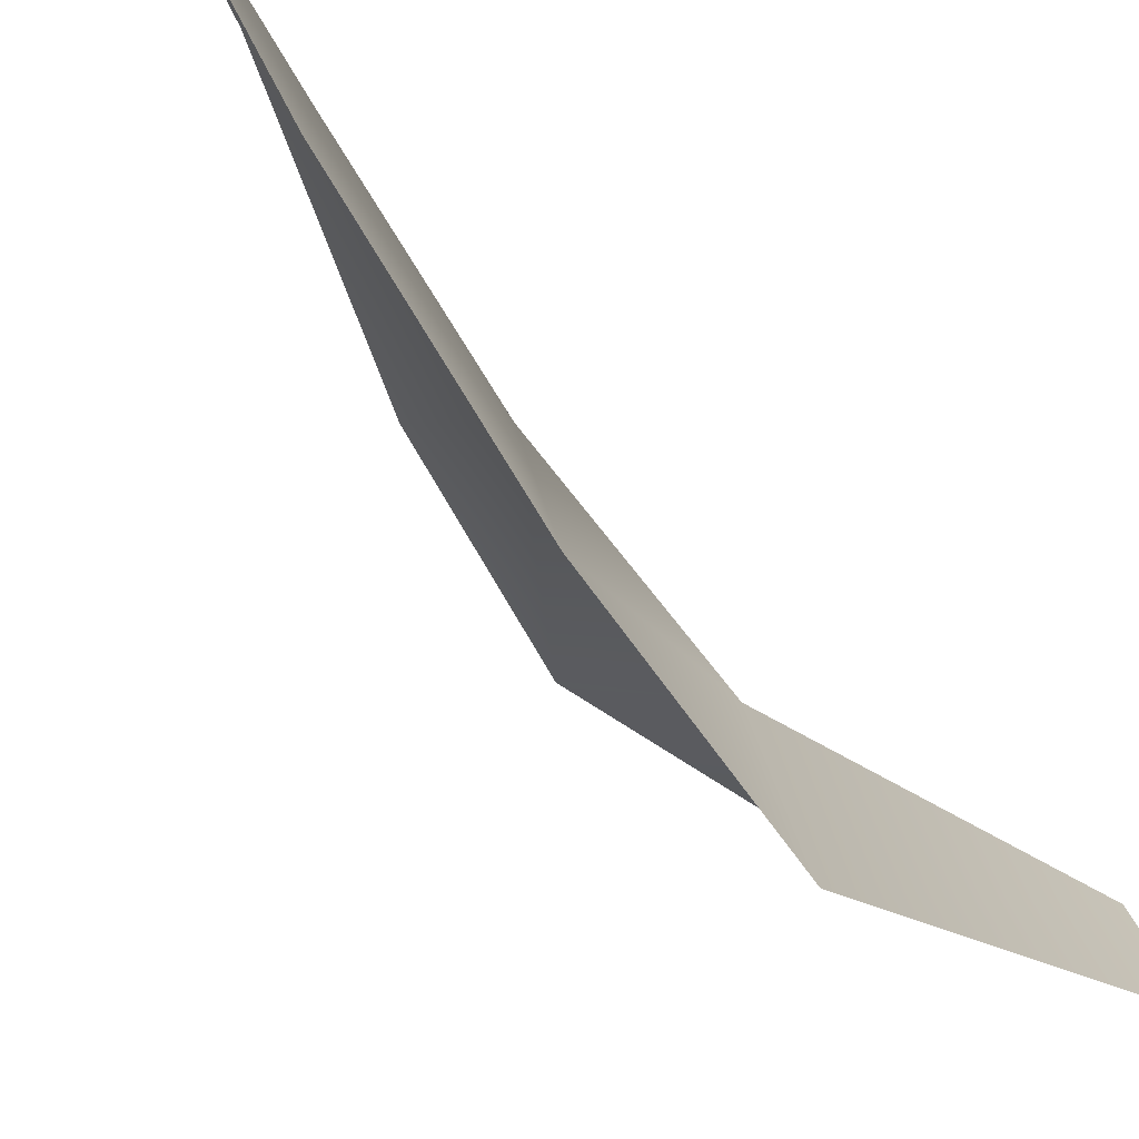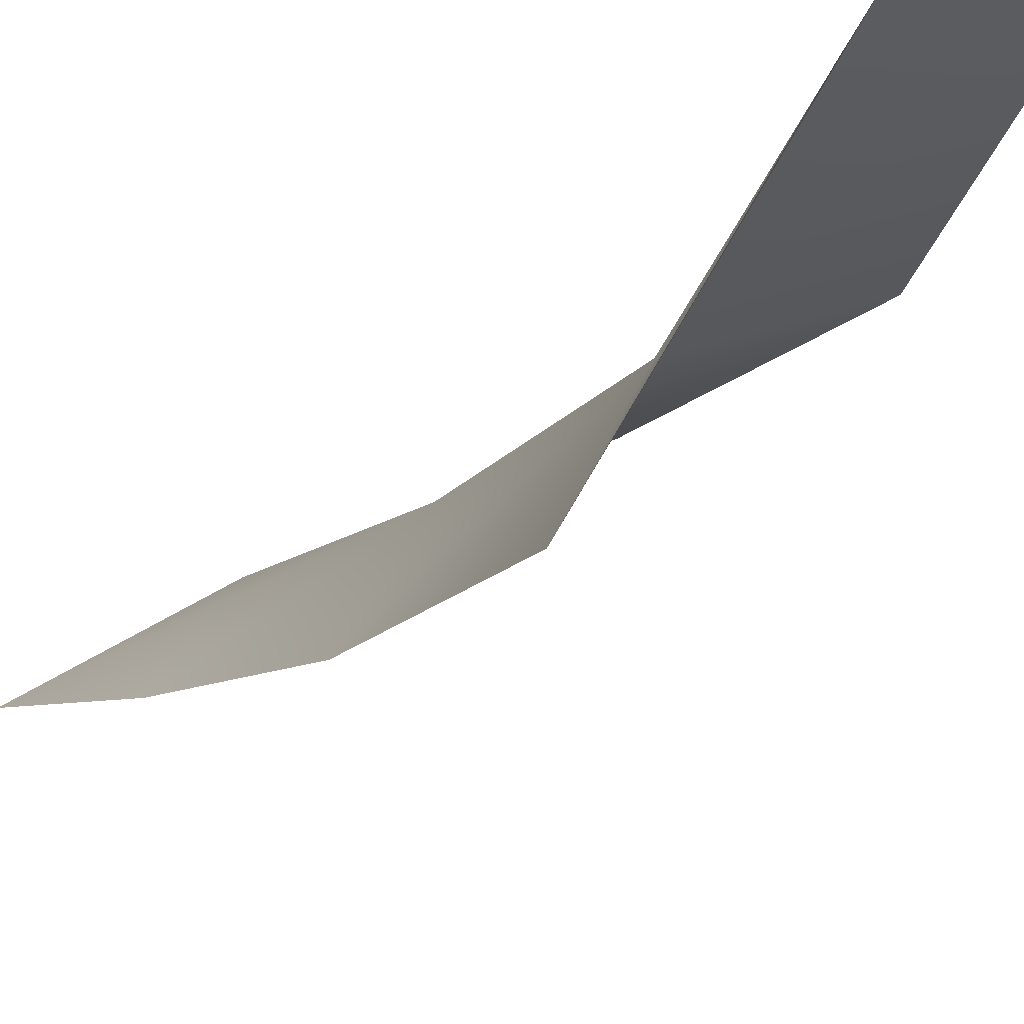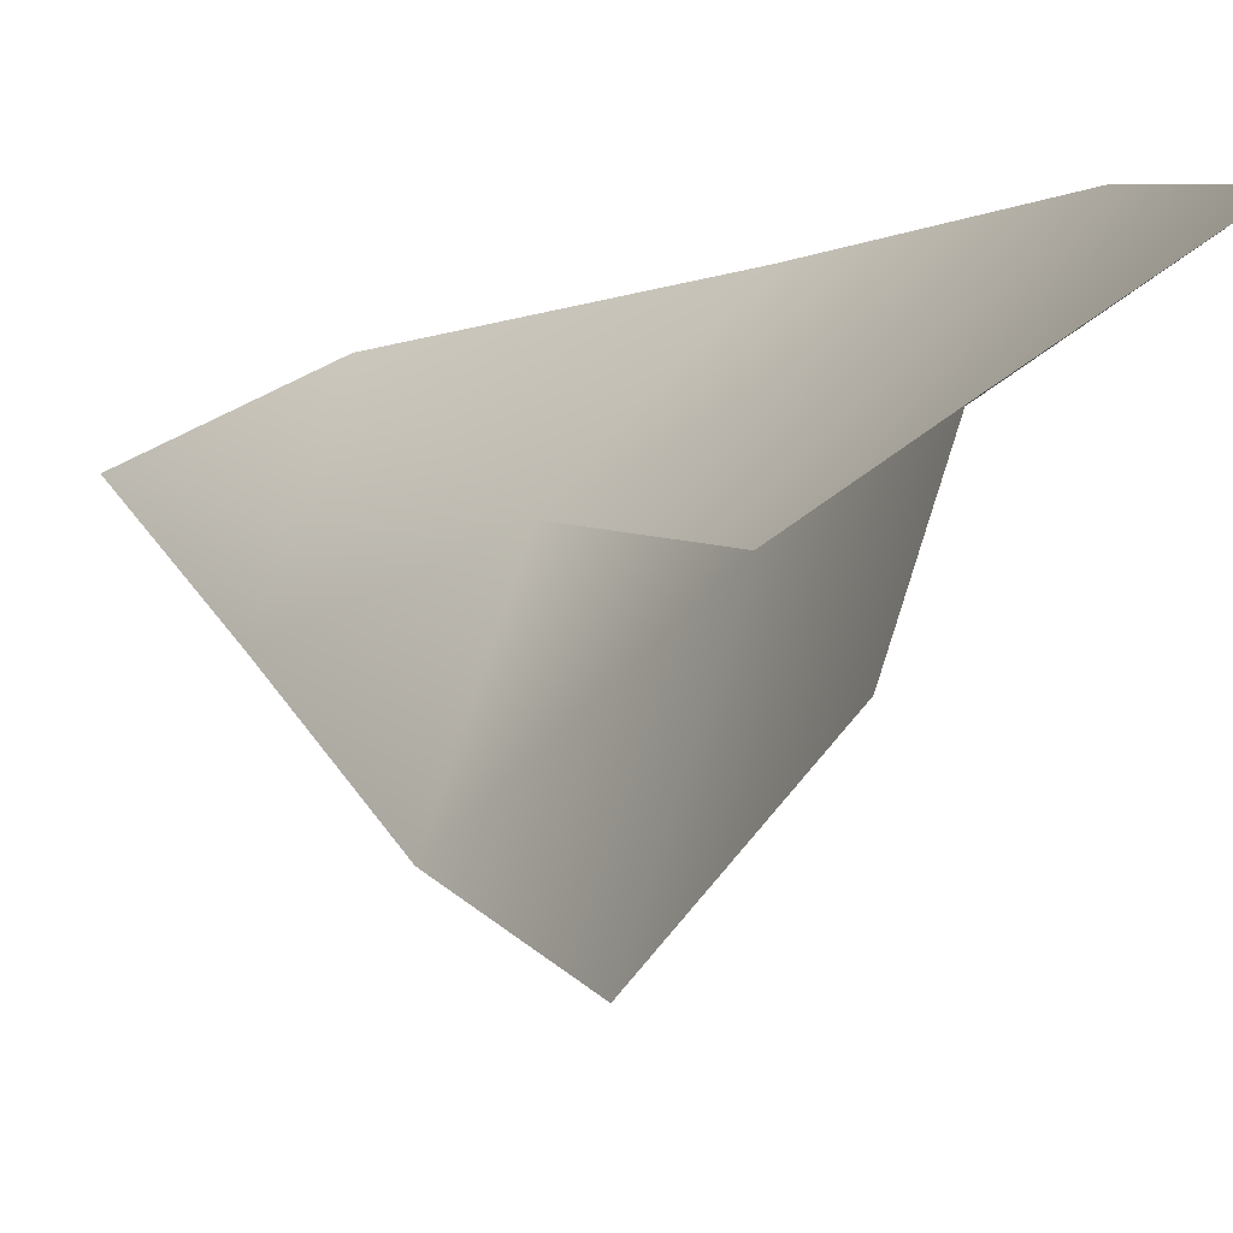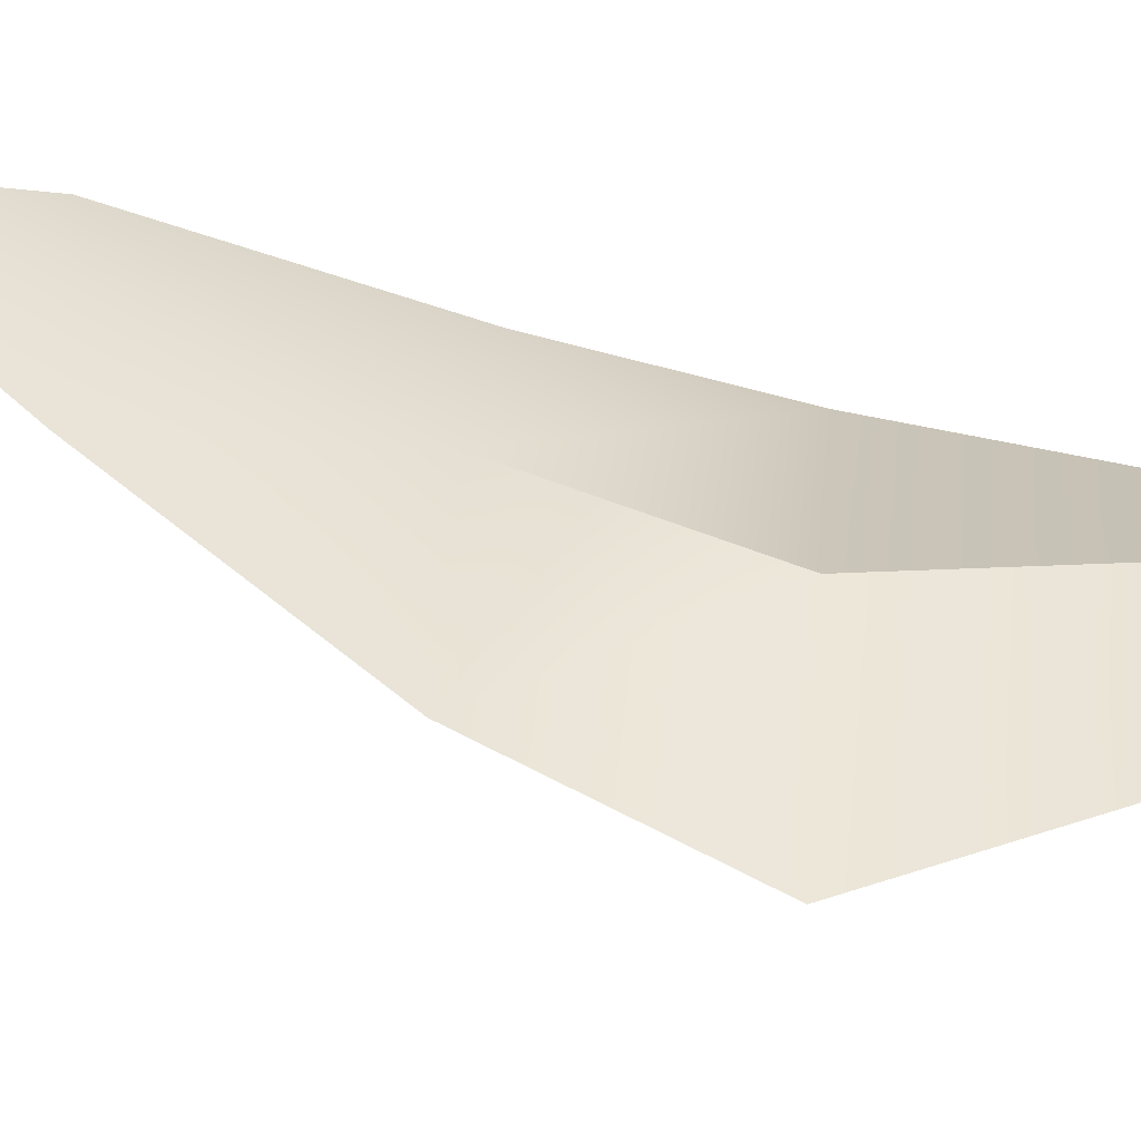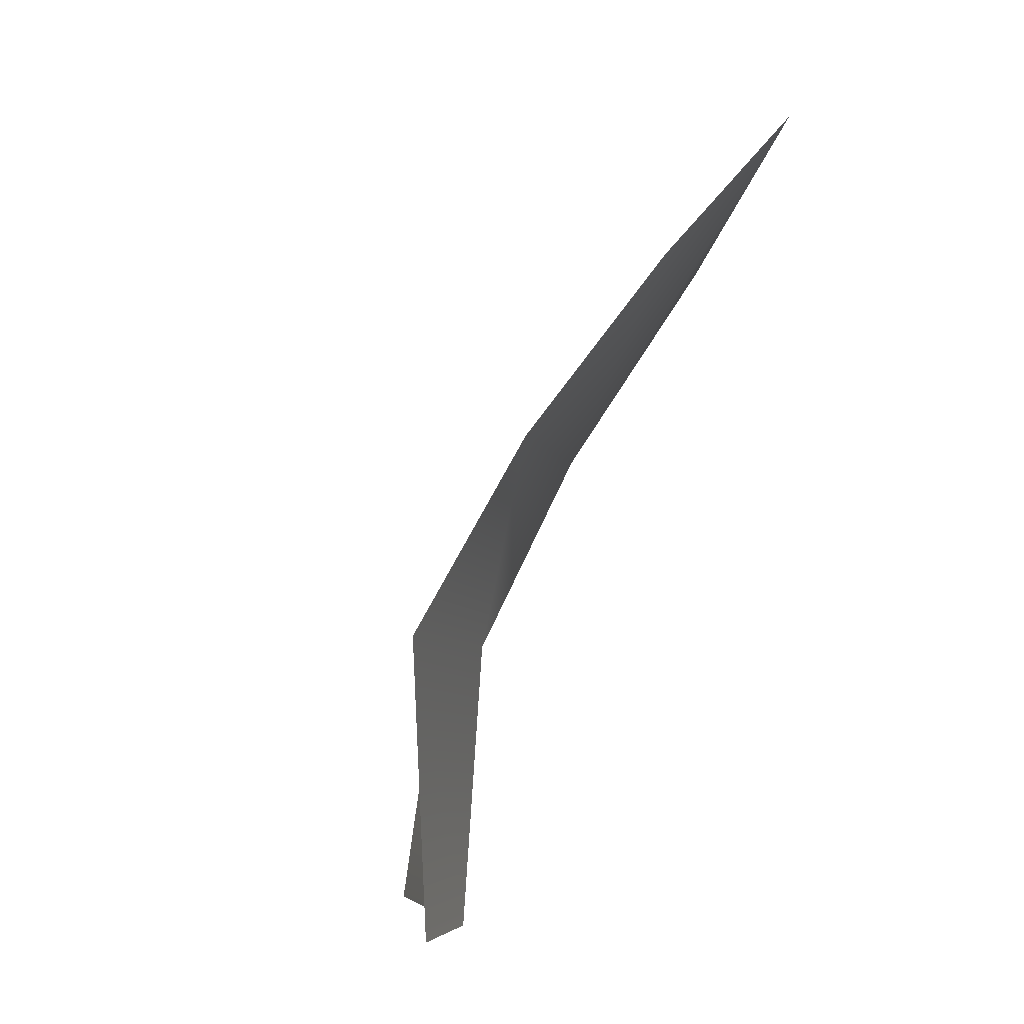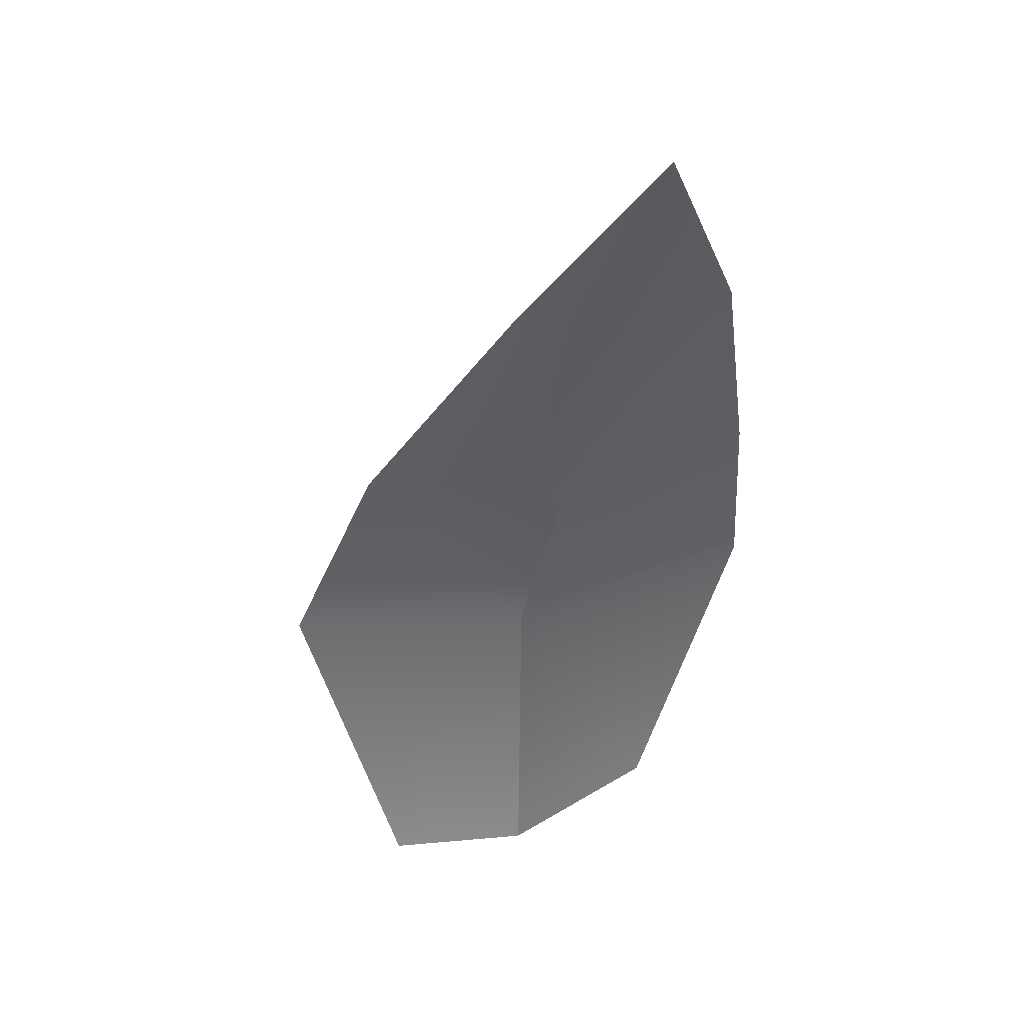
<metadata>
{"format":"obj","ext":"obj","renderer":"f3d","projection":"perspective","resolution":1024,"background":"white","views":[{"elev":-51.6,"azim":-119.7,"up":"+Z"},{"elev":-54.2,"azim":-21.9,"up":"+Z"},{"elev":-13.5,"azim":-12.7,"up":"+Z"},{"elev":-25.7,"azim":-78.8,"up":"+Z"},{"elev":-5.2,"azim":-147.7,"up":"+Y"},{"elev":22.7,"azim":-79.7,"up":"+Y"}]}
</metadata>
<code>
g default
v -2.422 1.583 0.2393
v -2.294 1.284 -0.02274
v -2.233 1.252 0.1468
v -2.181 1.319 0.3159
v -1.816 0.9393 0.3181
v -2.062 0.9261 0.0368
v -2.173 0.9325 -0.3043
v -1.584 0.6076 0.3038
v -1.935 0.5819 -0.0735
v -2.062 0.5903 -0.4763
v -1.622 0.0951 0.1212
v -1.901 0.07524 -0.0848
v -1.978 0.07286 -0.3146
g polySurface10 pPlane8
f 6 7 2 3
f 4 5 6 3
f 1 3 2
f 4 3 1
f 6 5 8 9
f 7 6 9 10
f 9 8 11 12
f 10 9 12 13

</code>
